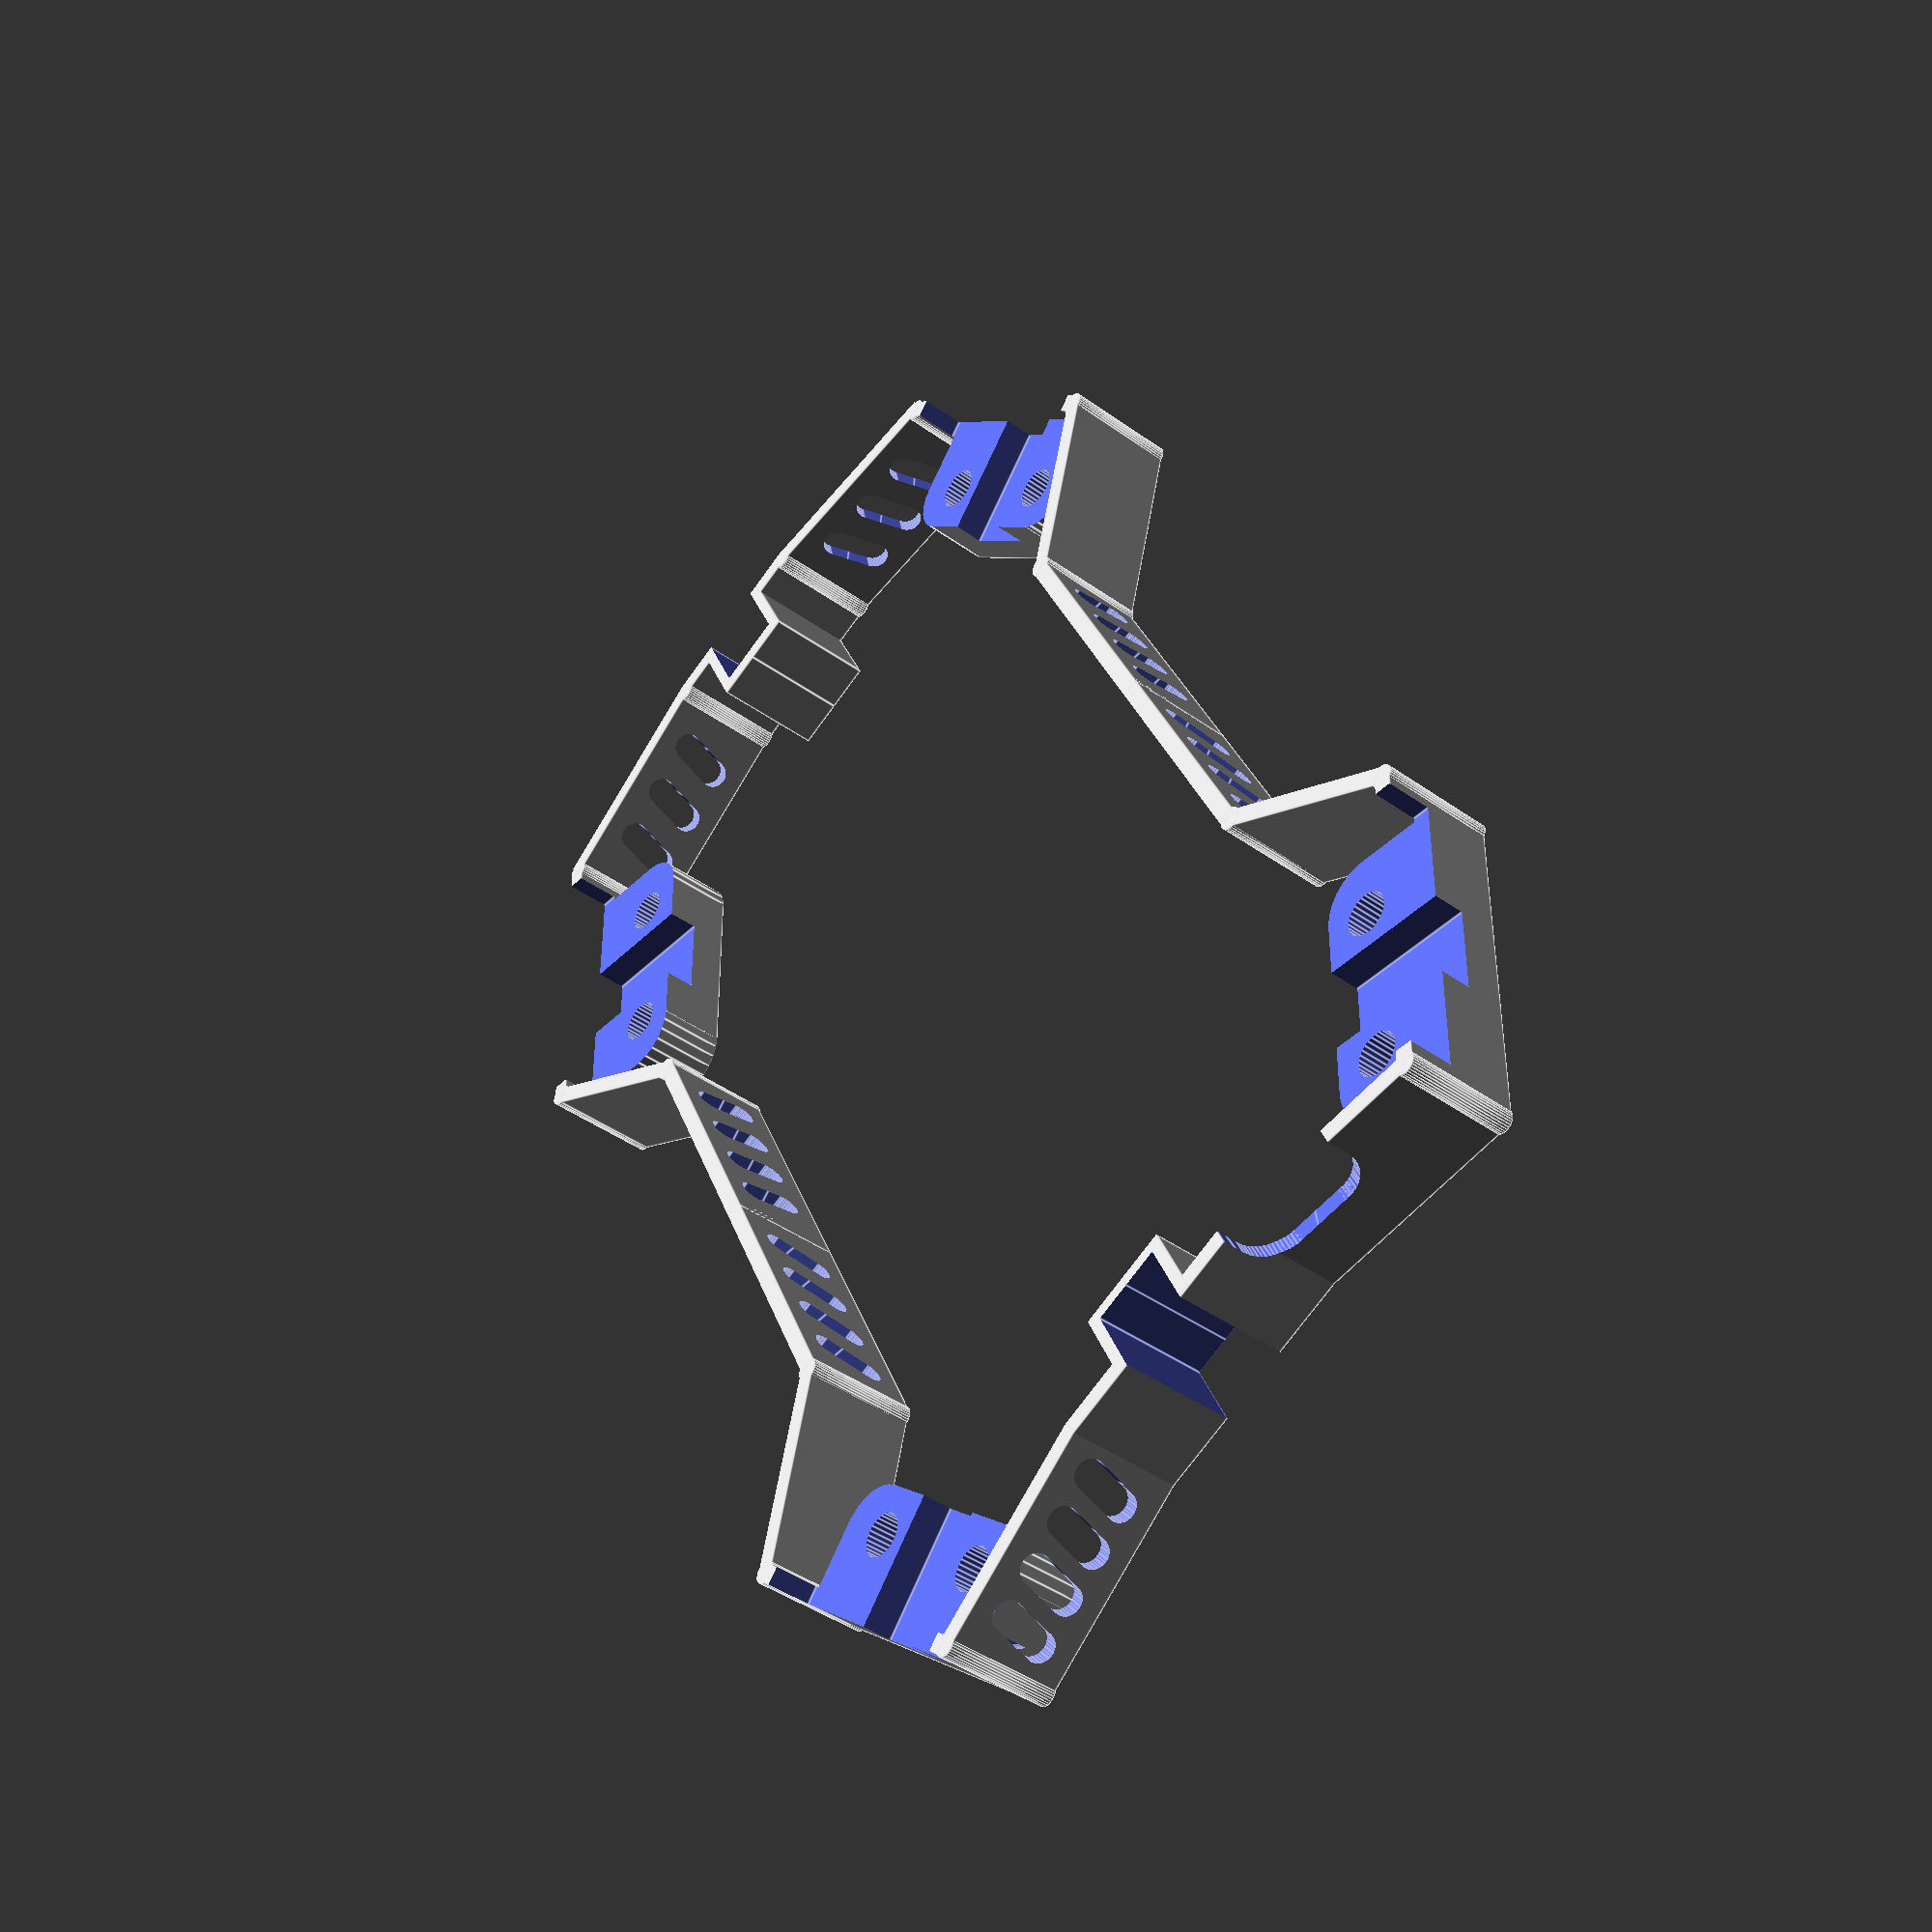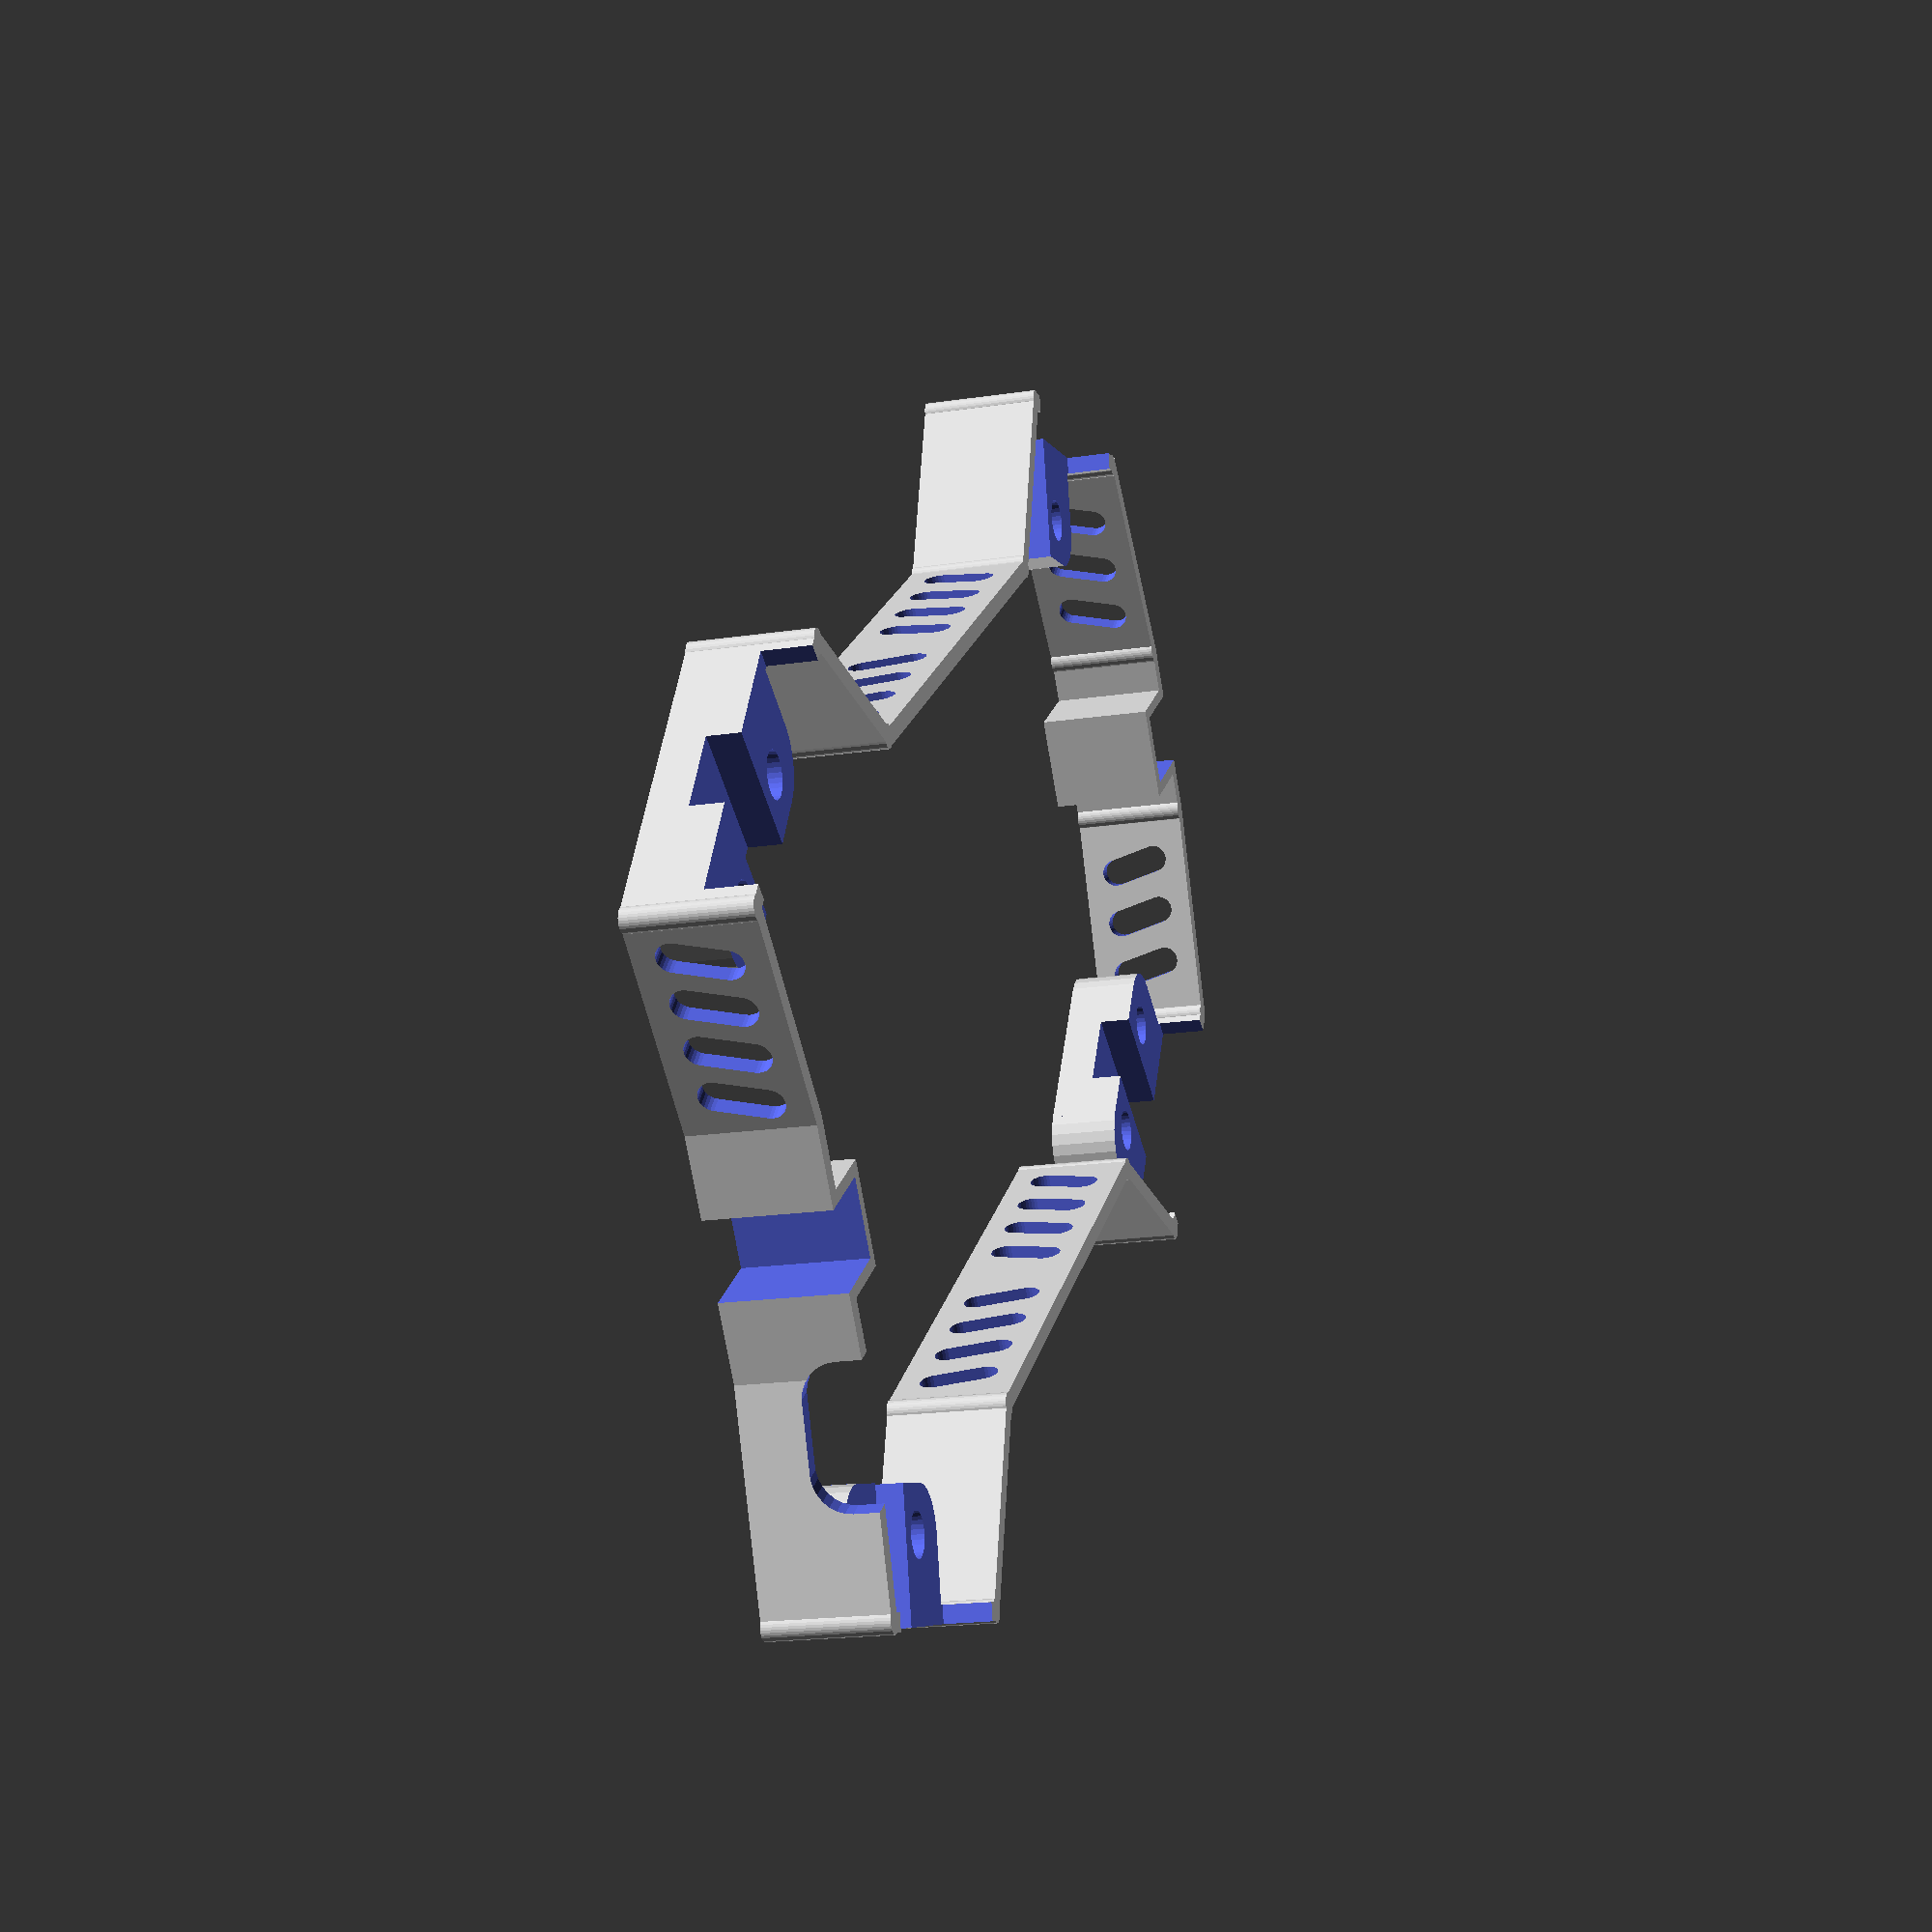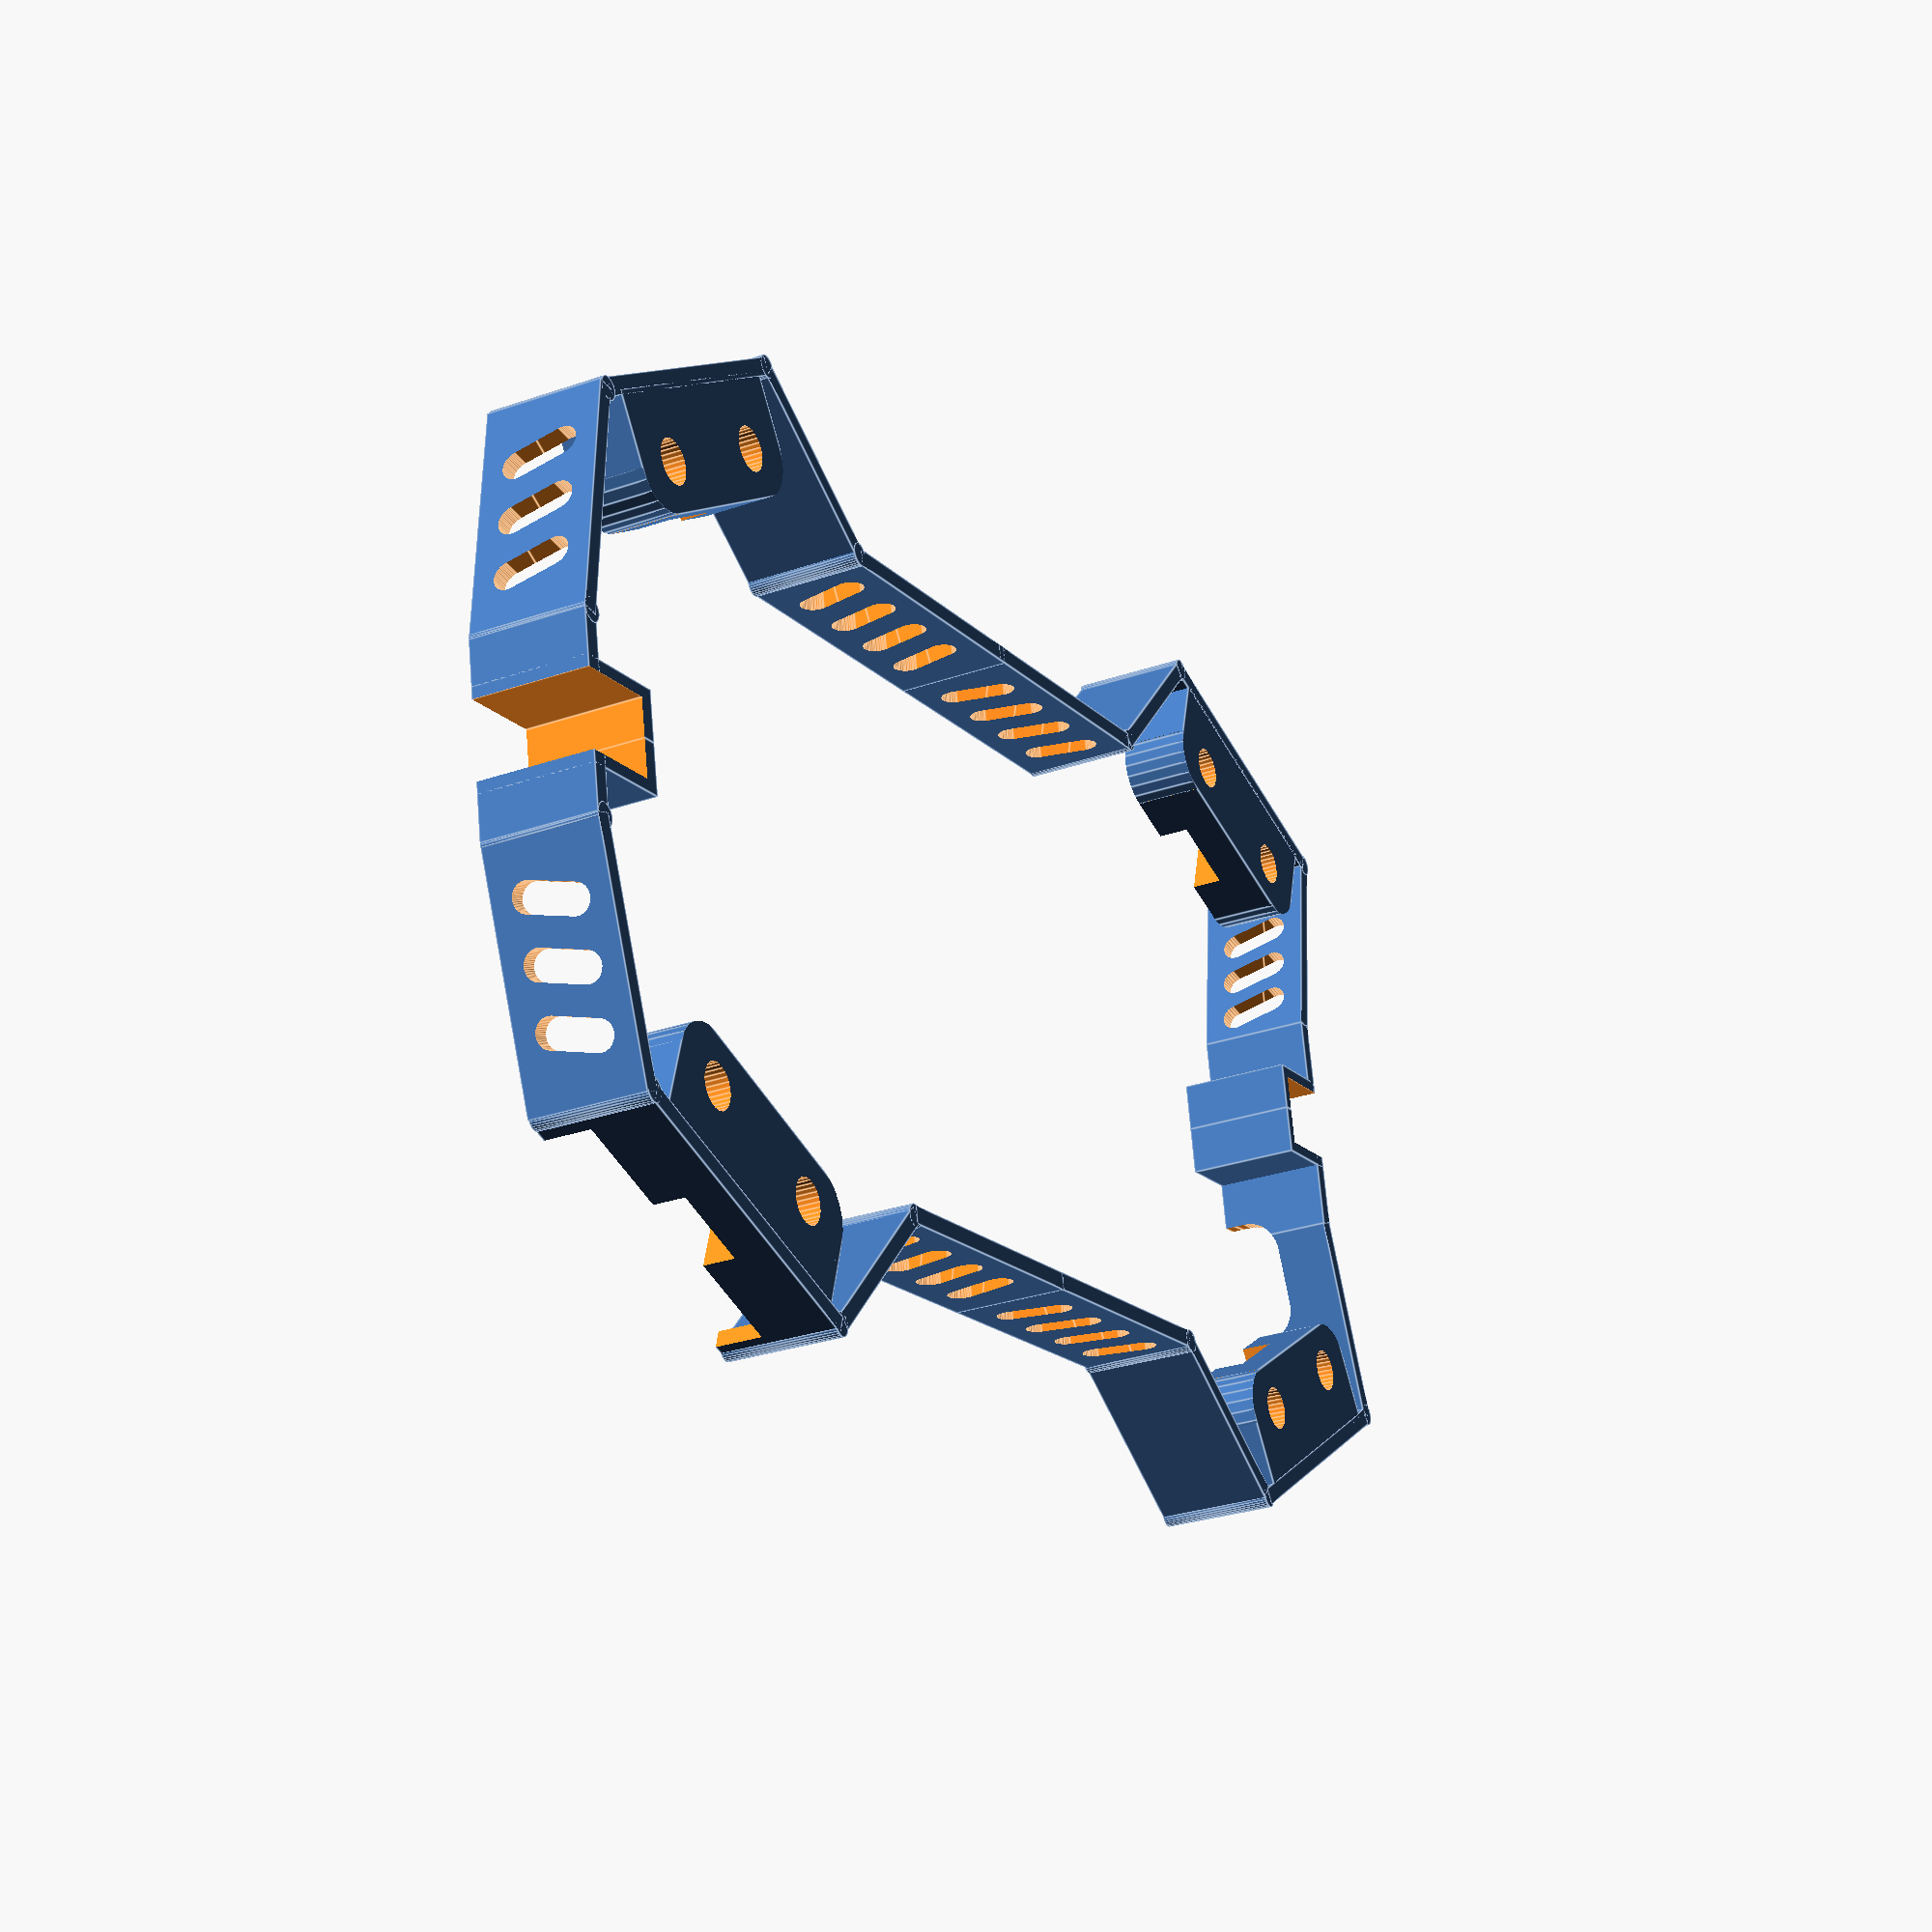
<openscad>
// EMAX nighthawk accessories  - a OpenSCAD 
// Copyright (C) 2016  Gerard Valade

// This program is free software: you can redistribute it and/or modify
// it under the terms of the GNU General Public License as published by
// the Free Software Foundation, either version 3 of the License, or
// (at your option) any later version.

// This program is distributed in the hope that it will be useful,
// but WITHOUT ANY WARRANTY; without even the implied warranty of
// MERCHANTABILITY or FITNESS FOR A PARTICULAR PURPOSE.  See the
// GNU General Public License for more details.

// You should have received a copy of the GNU General Public License
// along with this program.  If not, see <http://www.gnu.org/licenses/>.

$fn=30;


module cleanhawk_top_frame()
{
	thin = 1.5;
	height = 10;
	M3_hole = 3.8;
	arm_height = height - 4;
	arm_lenght = 94;
	arm_width = 24.8;
	corner_dia = 2;
	
	module frame_back()
	{
		/*translate([0, 0.5, 0])
		{
			translate([0, 59.1, 0]) difference() {
				union() {
					translate([0, 0, 0]) cube([10, thin, height]);
					translate([10, 0, 0]) rotate([0, 0, 14.7]) cube([18.5, thin, height]);
					translate([0, -5.75, 0]) cube([8.5/2, 7.4, height]);
				}
				translate([-0.01, -4.75, -0.1]) cube([6.5/2, 6.5, height+1]);
			}
		
		}*/
		translate([0, 59.1+0.8, 0]) difference() {
			union() {
				translate([0, 0, 0]) cube([10, thin, height]);
				translate([10, 0, 0]) rotate([0, 0, 14.7]) cube([18.5, thin, height]);
				translate([0, -5.75-0.3, 0]) cube([8.5/2, 7.4, height]);
			}
			translate([-0.01, -4.75-0.3, -0.1]) cube([6.5/2, 6.5+0.5, height+1]);
		}
	}
	
	module frame_front()
	{
		translate([0, -70-0.8, 0])
		{
			difference() {
				union() {
					translate([0, 0, 0]) cube([8, thin, height]);
					translate([0, 0, 0]) cube([8.5/2, 8.8, height]);
				}
				translate([-0.01, -0.05, -0.1]) cube([6.5/2, 6.5+1, height+1]);
			}
			translate([8, 1, 0]) cylinder(d = corner_dia, h=height);
			translate([8, 0, 0]) rotate([0, 0, 12.5]) {
				difference() {
					cube([20.5, thin, height]);
					for(i = [0, 1, -1])
					translate([20.5/2+i*5, 10, height/2]) rotate([90, -15, 0]) hull()
					{
						translate([0, 2, 0]) cylinder(d = 2.5, h=20);
						translate([0, -2, 0]) cylinder(d = 2.5, h=20);
					}
				}
				
			}
		
		}
	}
	module arm()
	{
		translate([-arm_width/2, 0, 0])  difference()
		{
			translate([0, -5, 0]) rotate([0, 0, 0]) cube([arm_width, arm_lenght, 3]); 	
		}
	}

	module arm_holder(hole=false)
	{
		arm_lenght = 10;
		module createMeniscus(h,radius) // This module creates the shape that needs to be substracted from a cube to make its corners rounded.
			difference(){        //This shape is basicly the difference between a quarter of cylinder and a cube
		   		translate([radius/2+0.1,radius/2+0.1,0]){
		      		cube([radius+0.2,radius+0.1,h+0.2],center=true);         // All that 0.x numbers are to avoid "ghost boundaries" when substracting
		   		}
		
		   	cylinder(h=h+0.2,r=radius,$fn = 25,center=true);
		}


		module roundCornersCube(x,y,z,r)  // Now we just substract the shape we have created in the four corners
		difference(){
		   cube([x,y,z], center=true);
		
		      translate([-x/2+r,-y/2+r]){ // ... 
		      rotate(180){
		         createMeniscus(z,r);
		      }
		   }
		      translate([x/2-r,-y/2+r]){
		      rotate(270){
		         createMeniscus(z,r);
		      }
		   }
		}

		
		translate([28, 49.7, 0]) rotate([0, 0, -65])
		translate([0, 0, 0])  
		{
			if (!hole) translate([0, 1, height/2]) roundCornersCube(arm_width, arm_lenght, height, 4);
			
			if (hole) { 	
				translate([0, -0, 3.5+3.3]) cube([7.5, arm_lenght+5, 7], center=true);
				translate([0-7, 0, -1]) cylinder(d=M3_hole, h=10);
				translate([0+7, 0, -1]) cylinder(d=M3_hole, h=10);
				translate([0, -5, 5+arm_height]) rotate([0, 0, 0]) cube([arm_width+0.8, 25, 10], center=true); 
			}
		}
	}
	
	module half1()
	{
		difference(){
			union() {
				translate([28-0.4, 64.5+0.8, 0]) cylinder(d = corner_dia, h=height);
				translate([27.5, 64, 0]) rotate([0, 0, -65]) translate([-0.9, 0, 0]) cube([28.3, thin, height]);
				translate([39.7, 39.5, 0]) cylinder(d = corner_dia, h=height);
				translate([38.9, 39.6, 0]) rotate([0, 0, -130]) cube([17.8, thin, height]);
				translate([28.2, 25.7, 0]) cylinder(d = corner_dia, h=height);
				translate([27.3, 25.5, 0]) rotate([0, 0, -90]) cube([26, thin, height]);
				arm_holder();
		
			}
			arm_holder(true);
			for(i = [0:3])
				translate([15, 5+i*5.5, height/2]) rotate([0, 90, 0]) rotate([0, 0, 15]) hull()
				{
					translate([2, 0, 0]) cylinder(d = 2.5, h=20);
					translate([-2, 0, 0]) cylinder(d = 2.5, h=20);
				}
		}
	}
	module half()
	{
		frame_back();
		half1();
		mirror([0, 1, 0]) half1();
		frame_front();
	}
	difference() {
		union() {
			translate([0, 0, 0]) half();
			mirror([1, 0, 0]) half();
		}
		//#translate([-0.0, 57.5, height/2]) cube([6.5, 6.5, height+1], center=true);
		//#translate([-0.0, -67, height/2]) cube([6.5, 6.5, height+1], center=true);
		translate([0, 66, 0]) rotate([0, 0, 14.7]) 
				for(i = [0:3])
				translate([11+i*4, 0, height/2])  rotate([90, -15, 0]) hull()
				{
					translate([0, 2, 0]) cylinder(d = 2.5, h=10);
					translate([0, -2, 0]) cylinder(d = 2.5, h=10);
				}
		translate([-8-6-2.5, 70, 8]) rotate([90, 0, 0])
		{ 
			hull()
			{
				translate([0, 0, 0]) cylinder(d = 6, h=20);
				translate([5, 0, 0]) cylinder(d = 6, h=20);
			}
			hull()
			{
				translate([0, 0, 0]) cylinder(d = 6, h=20);
				translate([0, 2, 0]) cylinder(d = 6, h=20);
			}
			hull()
			{
				translate([5, 0, 0]) cylinder(d = 6, h=20);
				translate([5, 2, 0]) cylinder(d = 6, h=20);
			}
		
		}
			
	}
		
}

module hole()
{
	head_dia=5.37;
	dia = 3.5;
	height = 20;
	color("yellow") for(x =[1, -1])
	for(y =[1, -1])
	{
		translate([ x*(55.5-head_dia)/2, y*(117.5-head_dia)/2, 0]) cylinder(d = dia, h=height);
		translate([ x*(67.20-head_dia)/2, y*(92-head_dia)/2, 0]) cylinder(d = dia, h=height);
		
	}
}

translate([80, 0, 0]) rotate([0, 0, 0]) cleanhawk_top_frame();



</openscad>
<views>
elev=42.6 azim=155.1 roll=49.5 proj=p view=edges
elev=19.0 azim=232.3 roll=285.9 proj=p view=solid
elev=28.4 azim=280.4 roll=117.7 proj=p view=edges
</views>
